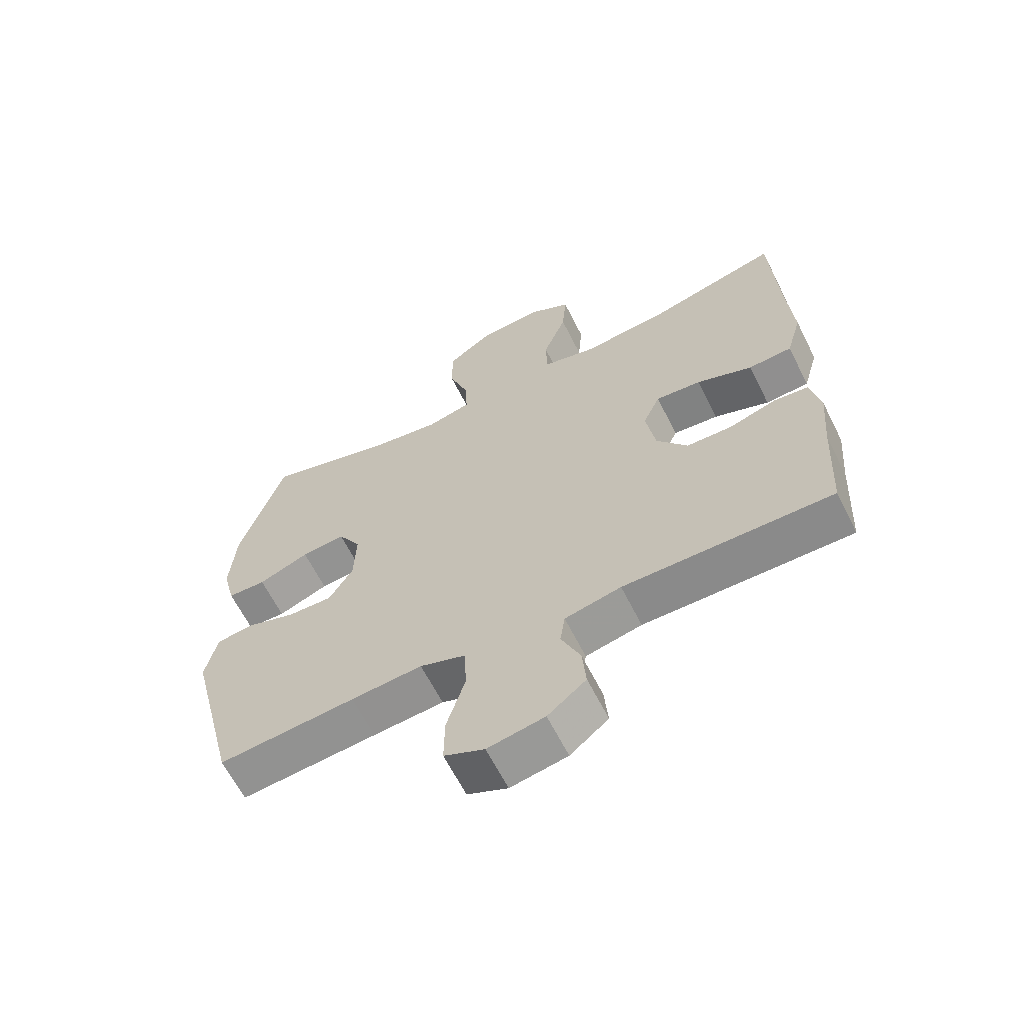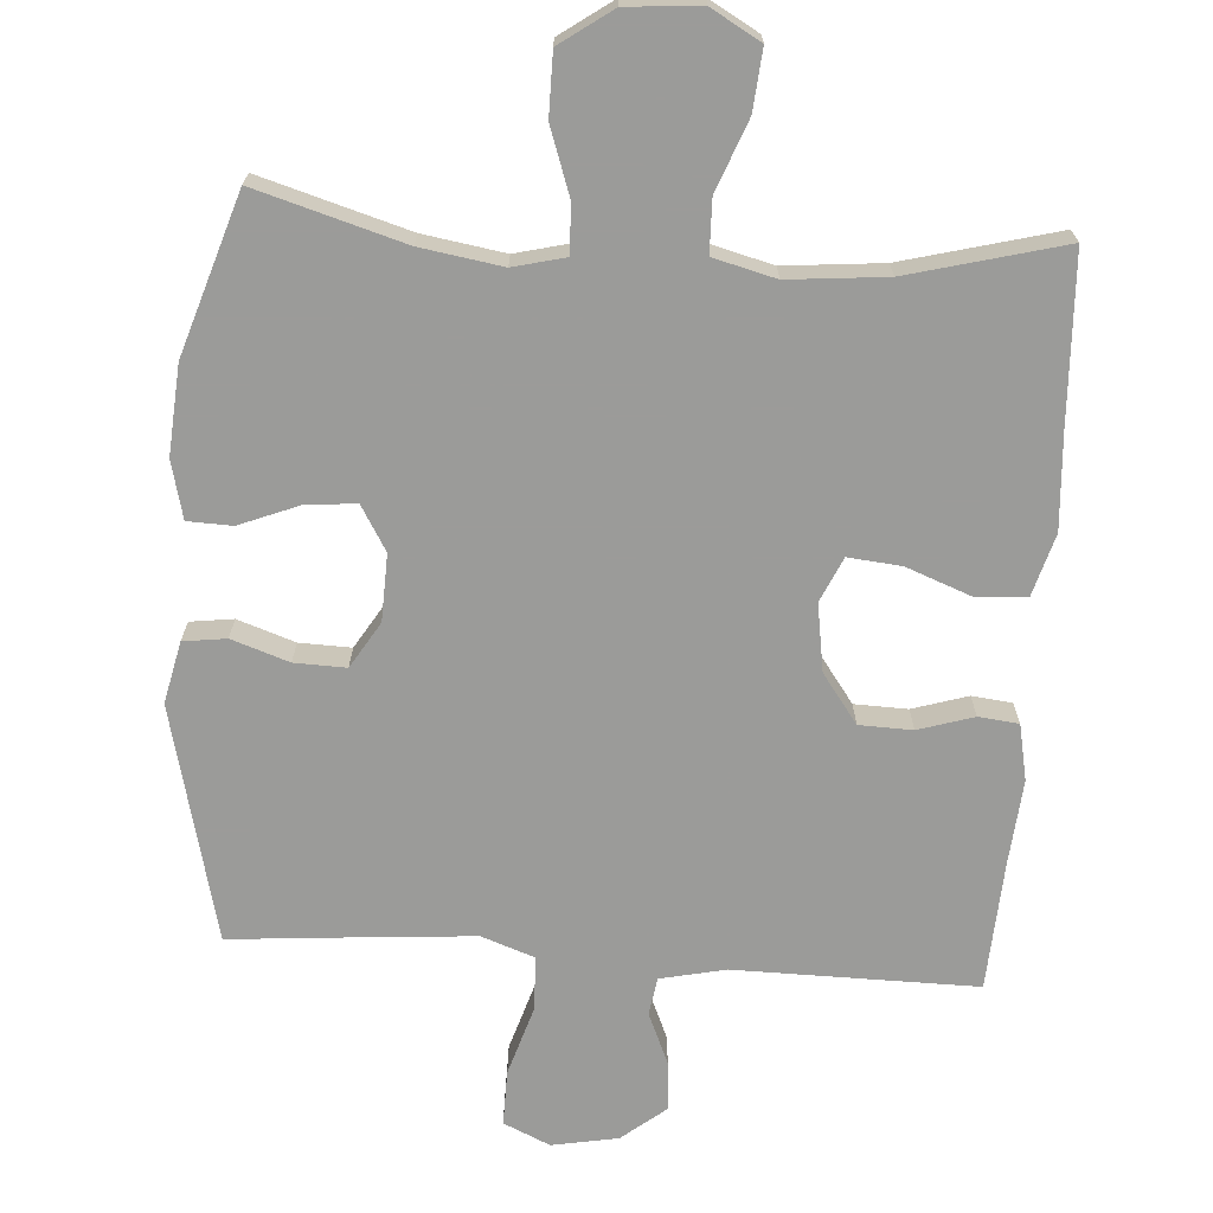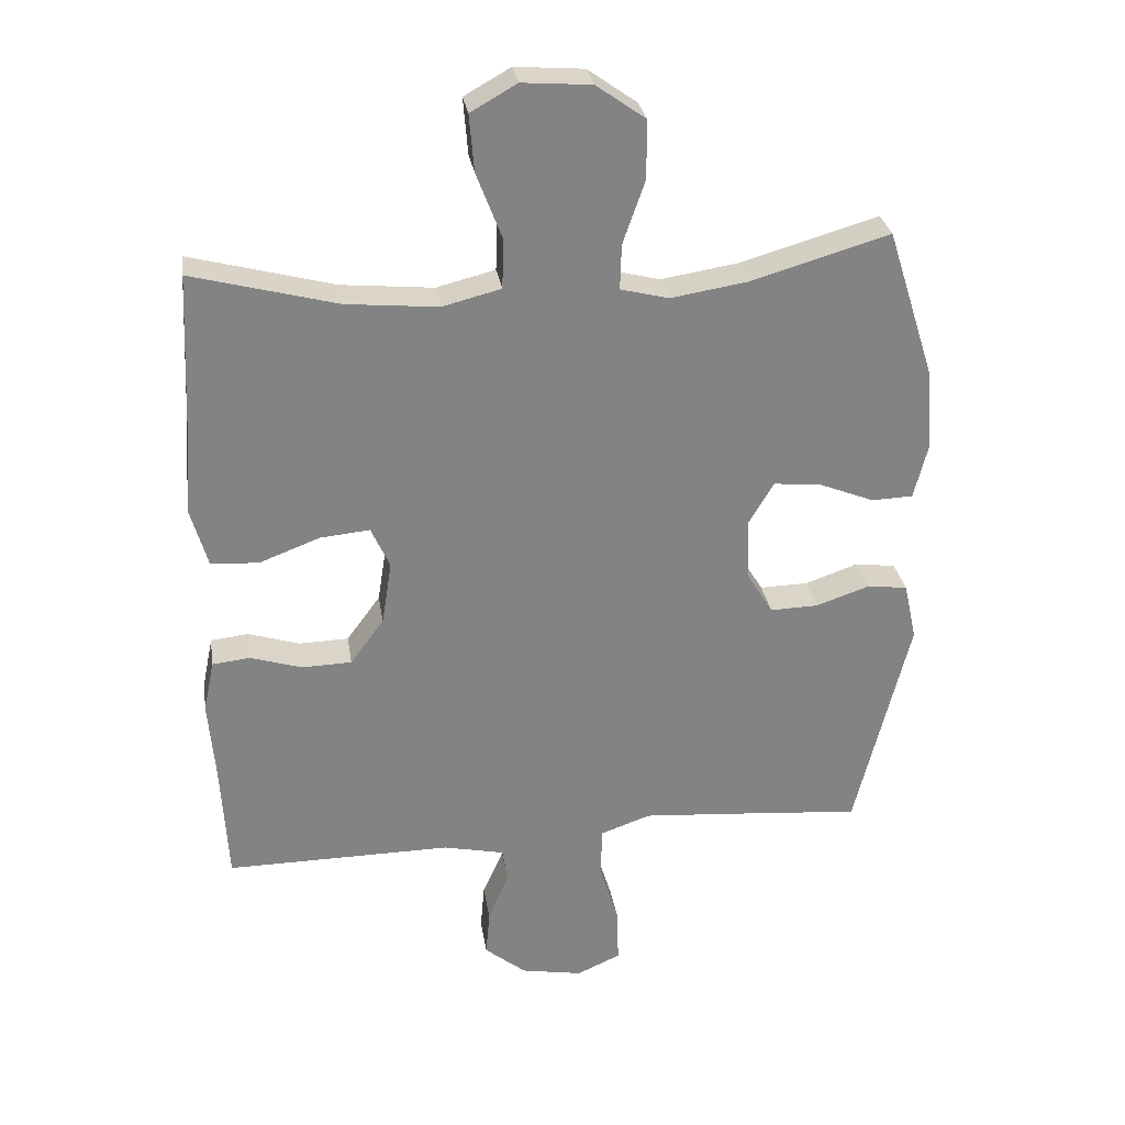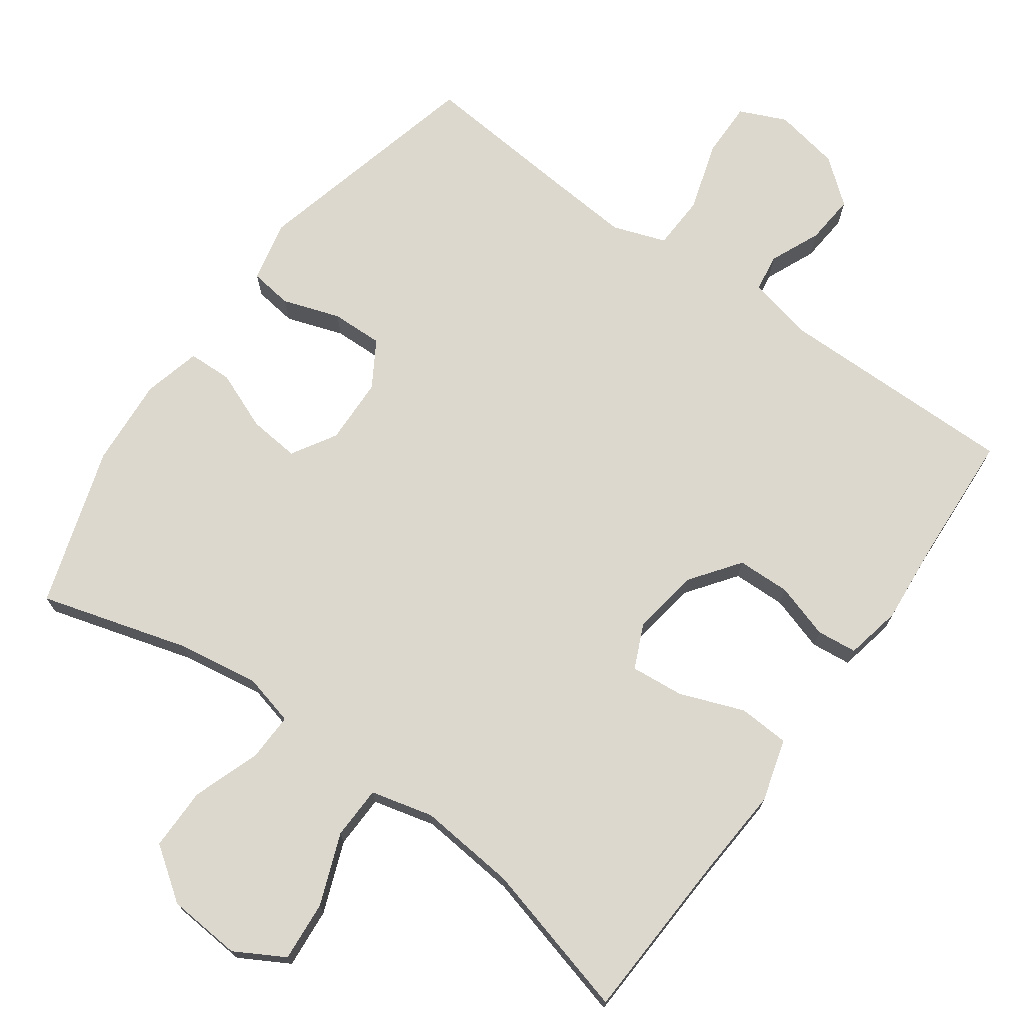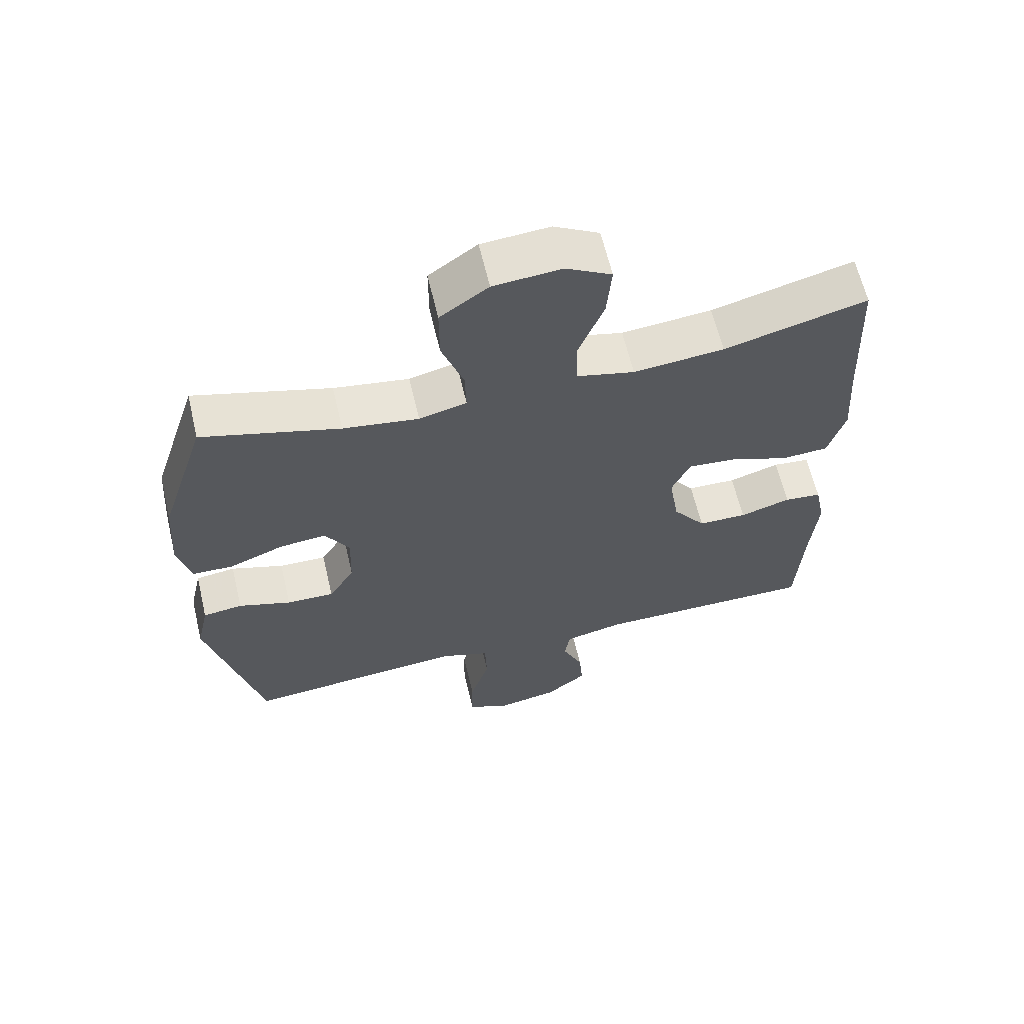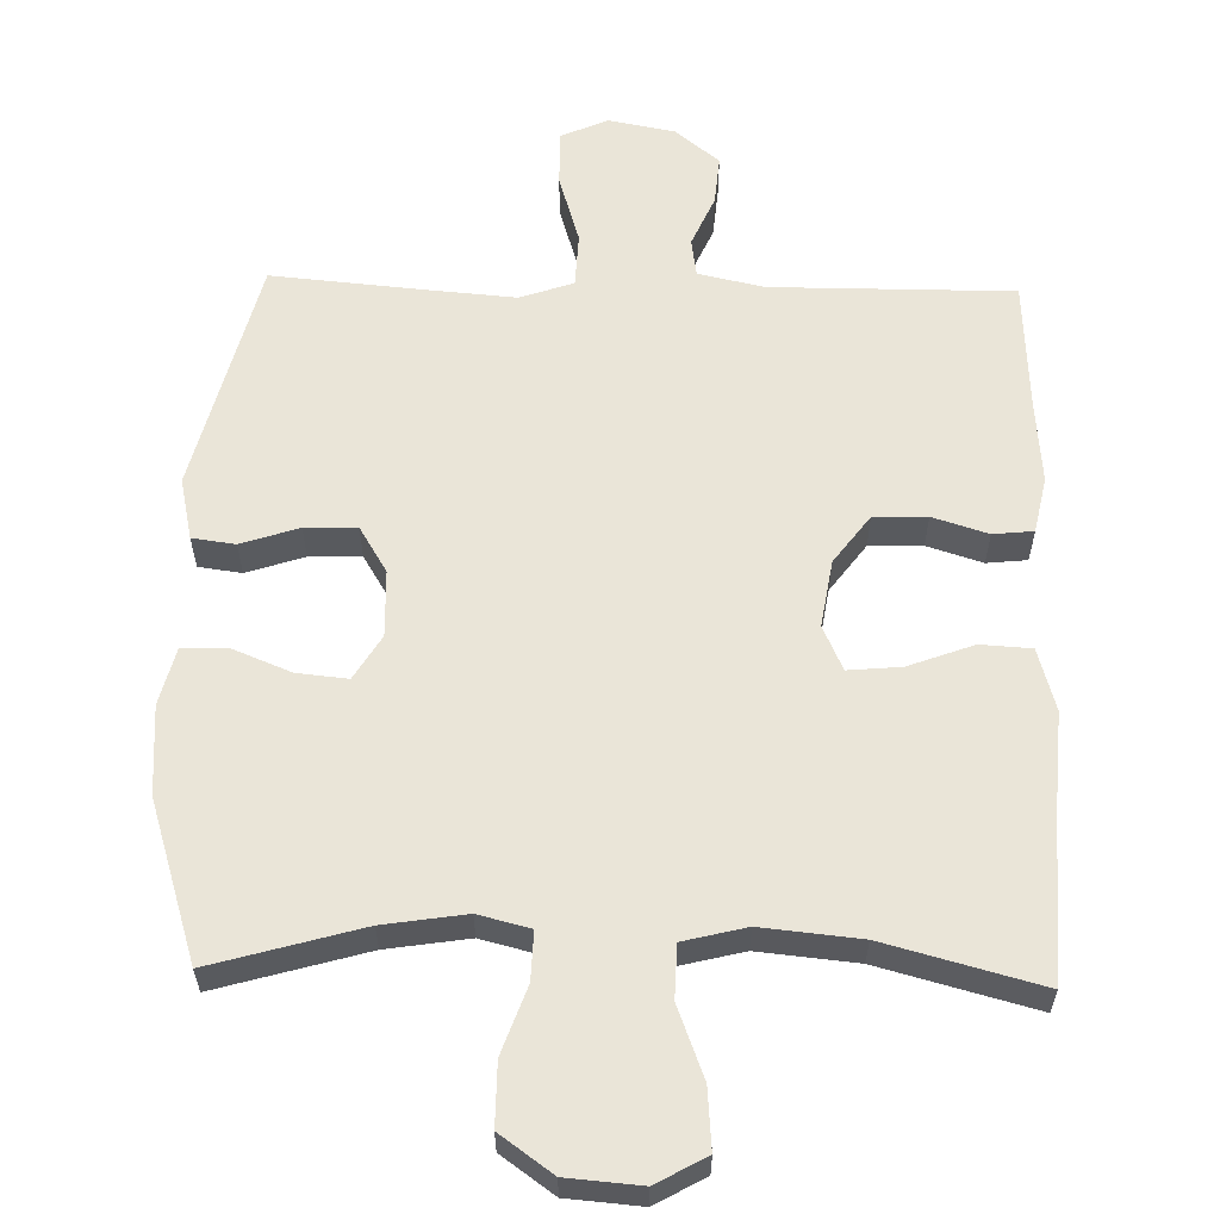
<metadata>
{"format":"obj","ext":"obj","renderer":"f3d","projection":"perspective","resolution":1024,"background":"white","views":[{"elev":-63.7,"azim":26.7,"up":"+Z"},{"elev":-69.6,"azim":-4.0,"up":"+Y"},{"elev":29.3,"azim":171.2,"up":"+Z"},{"elev":72.2,"azim":35.7,"up":"+Y"},{"elev":63.1,"azim":-13.3,"up":"+Z"},{"elev":59.5,"azim":1.5,"up":"+Y"}]}
</metadata>
<code>
v -0.5 0.07 0.5
v -0.293 0.07 0.44
v -0.179 0.07 0.422
v -0.107 0.07 0.44
v -0.109 0.07 0.507
v -0.142 0.07 0.601
v -0.142 0.07 0.688
v -0.069 0.07 0.74
v 0.034 0.07 0.748
v 0.103 0.07 0.709
v 0.096 0.07 0.625
v 0.058 0.07 0.526
v 0.06 0.07 0.452
v 0.147 0.07 0.43
v 0.284 0.07 0.443
v 0.5 0.07 0.5
v 0.511 0.07 0.266
v 0.52 0.07 0.134
v 0.495 0.07 0.047
v 0.424 0.07 0.043
v 0.334 0.07 0.077
v 0.26 0.07 0.084
v 0.232 0.07 0.022
v 0.247 0.07 -0.072
v 0.297 0.07 -0.14
v 0.371 0.07 -0.142
v 0.448 0.07 -0.118
v 0.504 0.07 -0.124
v 0.52 0.07 -0.202
v 0.51 0.07 -0.319
v 0.5 0.07 -0.5
v 0.163 0.07 -0.498
v 0.072 0.07 -0.518
v 0.064 0.07 -0.571
v 0.095 0.07 -0.642
v 0.101 0.07 -0.711
v 0.039 0.07 -0.761
v -0.053 0.07 -0.778
v -0.118 0.07 -0.749
v -0.117 0.07 -0.671
v -0.087 0.07 -0.574
v -0.09 0.07 -0.498
v -0.164 0.07 -0.472
v -0.279 0.07 -0.481
v -0.5 0.07 -0.5
v -0.581 0.07 -0.172
v -0.562 0.07 -0.086
v -0.502 0.07 -0.078
v -0.422 0.07 -0.105
v -0.35 0.07 -0.107
v -0.311 0.07 -0.043
v -0.308 0.07 0.05
v -0.345 0.07 0.112
v -0.416 0.07 0.105
v -0.498 0.07 0.072
v -0.56 0.07 0.074
v -0.58 0.07 0.154
v -0.571 0.07 0.278
v -0.5 0 0.5
v -0.293 0 0.44
v -0.179 0 0.422
v -0.107 0 0.44
v -0.109 0 0.507
v -0.142 0 0.601
v -0.142 0 0.688
v -0.069 0 0.74
v 0.034 0 0.748
v 0.103 0 0.709
v 0.096 0 0.625
v 0.058 0 0.526
v 0.06 0 0.452
v 0.147 0 0.43
v 0.284 0 0.443
v 0.5 0 0.5
v 0.511 0 0.266
v 0.52 0 0.134
v 0.495 0 0.047
v 0.424 0 0.043
v 0.334 0 0.077
v 0.26 0 0.084
v 0.232 0 0.022
v 0.247 0 -0.072
v 0.297 0 -0.14
v 0.371 0 -0.142
v 0.448 0 -0.118
v 0.504 0 -0.124
v 0.52 0 -0.202
v 0.51 0 -0.319
v 0.5 0 -0.5
v 0.163 0 -0.498
v 0.072 0 -0.518
v 0.064 0 -0.571
v 0.095 0 -0.642
v 0.101 0 -0.711
v 0.039 0 -0.761
v -0.053 0 -0.778
v -0.118 0 -0.749
v -0.117 0 -0.671
v -0.087 0 -0.574
v -0.09 0 -0.498
v -0.164 0 -0.472
v -0.279 0 -0.481
v -0.5 0 -0.5
v -0.581 0 -0.172
v -0.562 0 -0.086
v -0.502 0 -0.078
v -0.422 0 -0.105
v -0.35 0 -0.107
v -0.311 0 -0.043
v -0.308 0 0.05
v -0.345 0 0.112
v -0.416 0 0.105
v -0.498 0 0.072
v -0.56 0 0.074
v -0.58 0 0.154
v -0.571 0 0.278
f 58 1 2
f 57 58 2
f 56 57 2
f 55 56 2
f 54 55 2
f 53 54 2 3
f 52 53 3 4
f 51 52 4
f 47 48 49
f 46 47 49
f 45 46 49
f 44 45 49
f 43 44 49 50
f 42 43 50 51
f 39 40 41
f 38 39 41
f 37 38 41
f 36 37 41
f 35 36 41
f 34 35 41
f 33 34 41 42
f 42 51 4
f 33 42 4
f 32 33 4
f 28 29 30
f 27 28 30
f 26 27 30
f 30 31 32
f 26 30 32
f 25 26 32
f 19 20 21
f 18 19 21
f 17 18 21
f 17 21 22
f 16 17 22
f 15 16 22
f 14 15 22 23
f 10 11 12
f 9 10 12
f 8 9 12
f 7 8 12
f 6 7 12
f 5 6 12
f 5 12 13
f 4 5 13
f 14 23 24
f 13 14 24
f 4 13 24
f 32 4 24
f 24 25 32
f 60 59 116
f 60 116 115
f 60 115 114
f 60 114 113
f 60 113 112
f 61 60 112 111
f 62 61 111 110
f 62 110 109
f 107 106 105
f 107 105 104
f 107 104 103
f 107 103 102
f 108 107 102 101
f 109 108 101 100
f 99 98 97
f 99 97 96
f 99 96 95
f 99 95 94
f 99 94 93
f 99 93 92
f 100 99 92 91
f 62 109 100
f 62 100 91
f 62 91 90
f 88 87 86
f 88 86 85
f 88 85 84
f 90 89 88
f 90 88 84
f 90 84 83
f 79 78 77
f 79 77 76
f 79 76 75
f 80 79 75
f 80 75 74
f 80 74 73
f 81 80 73 72
f 70 69 68
f 70 68 67
f 70 67 66
f 70 66 65
f 70 65 64
f 70 64 63
f 71 70 63
f 71 63 62
f 82 81 72
f 82 72 71
f 82 71 62
f 82 62 90
f 90 83 82
f 1 59 60 2
f 2 60 61 3
f 3 61 62 4
f 4 62 63 5
f 5 63 64 6
f 6 64 65 7
f 7 65 66 8
f 8 66 67 9
f 9 67 68 10
f 10 68 69 11
f 11 69 70 12
f 12 70 71 13
f 13 71 72 14
f 14 72 73 15
f 15 73 74 16
f 16 74 75 17
f 17 75 76 18
f 18 76 77 19
f 19 77 78 20
f 20 78 79 21
f 21 79 80 22
f 22 80 81 23
f 23 81 82 24
f 24 82 83 25
f 25 83 84 26
f 26 84 85 27
f 27 85 86 28
f 28 86 87 29
f 29 87 88 30
f 30 88 89 31
f 31 89 90 32
f 32 90 91 33
f 33 91 92 34
f 34 92 93 35
f 35 93 94 36
f 36 94 95 37
f 37 95 96 38
f 38 96 97 39
f 39 97 98 40
f 40 98 99 41
f 41 99 100 42
f 42 100 101 43
f 43 101 102 44
f 44 102 103 45
f 45 103 104 46
f 46 104 105 47
f 47 105 106 48
f 48 106 107 49
f 49 107 108 50
f 50 108 109 51
f 51 109 110 52
f 52 110 111 53
f 53 111 112 54
f 54 112 113 55
f 55 113 114 56
f 56 114 115 57
f 57 115 116 58
f 58 116 59 1

</code>
